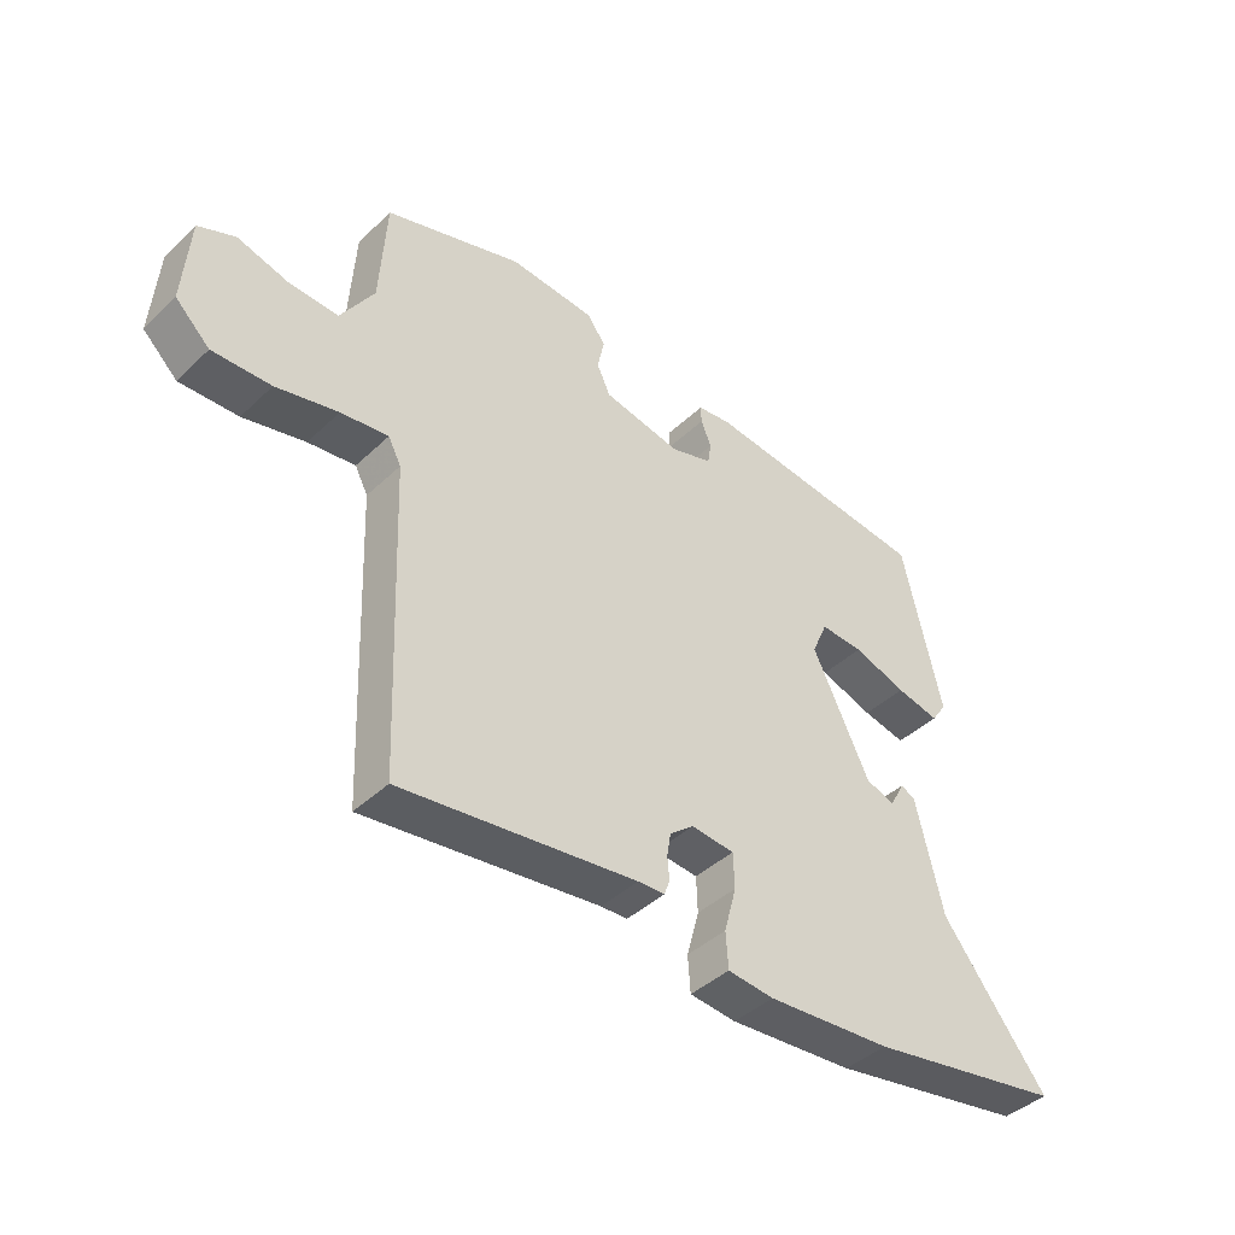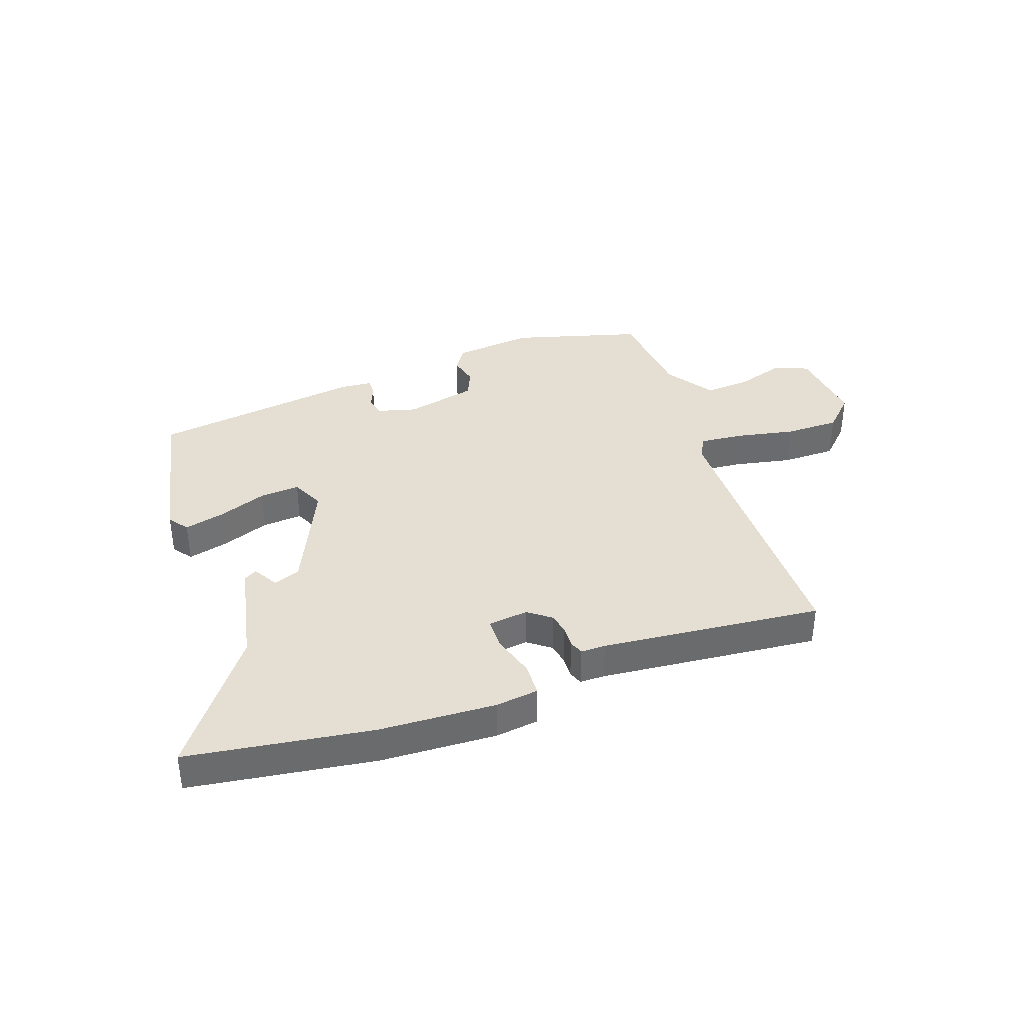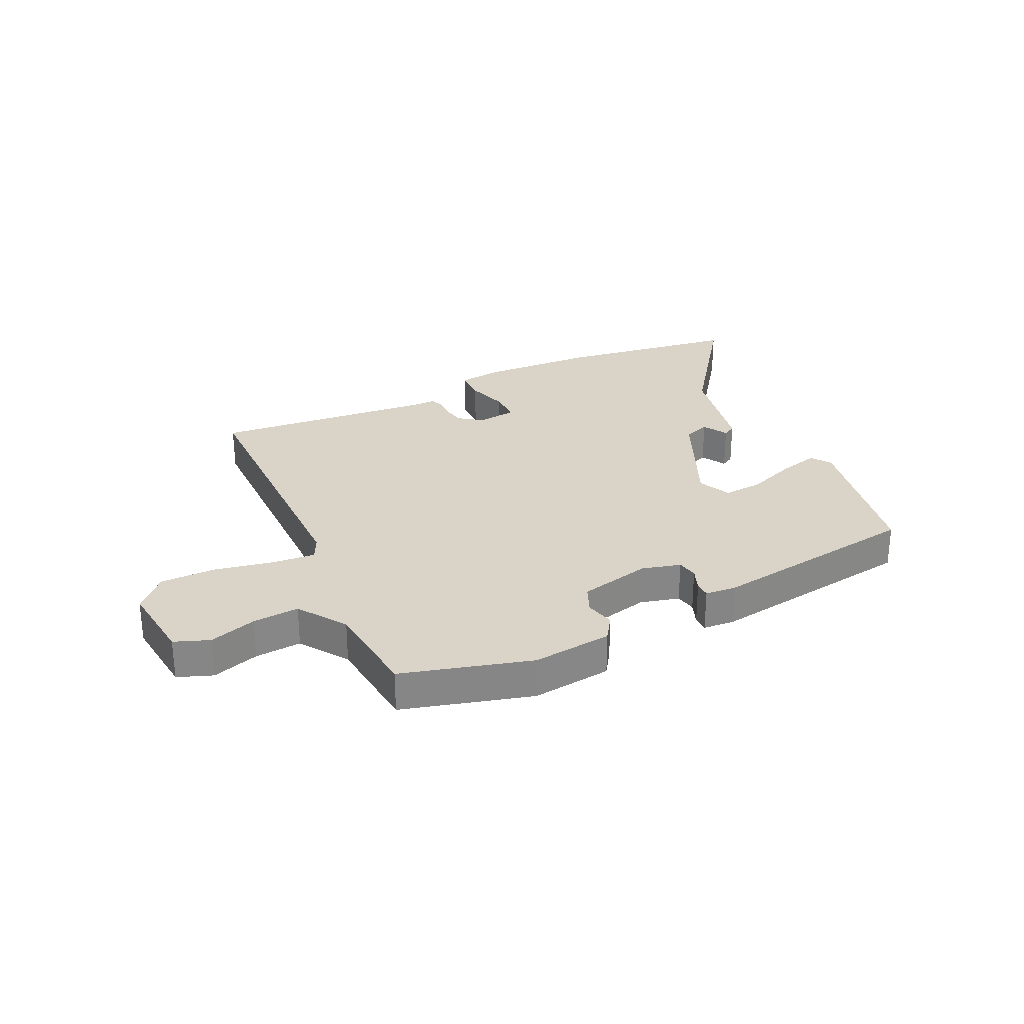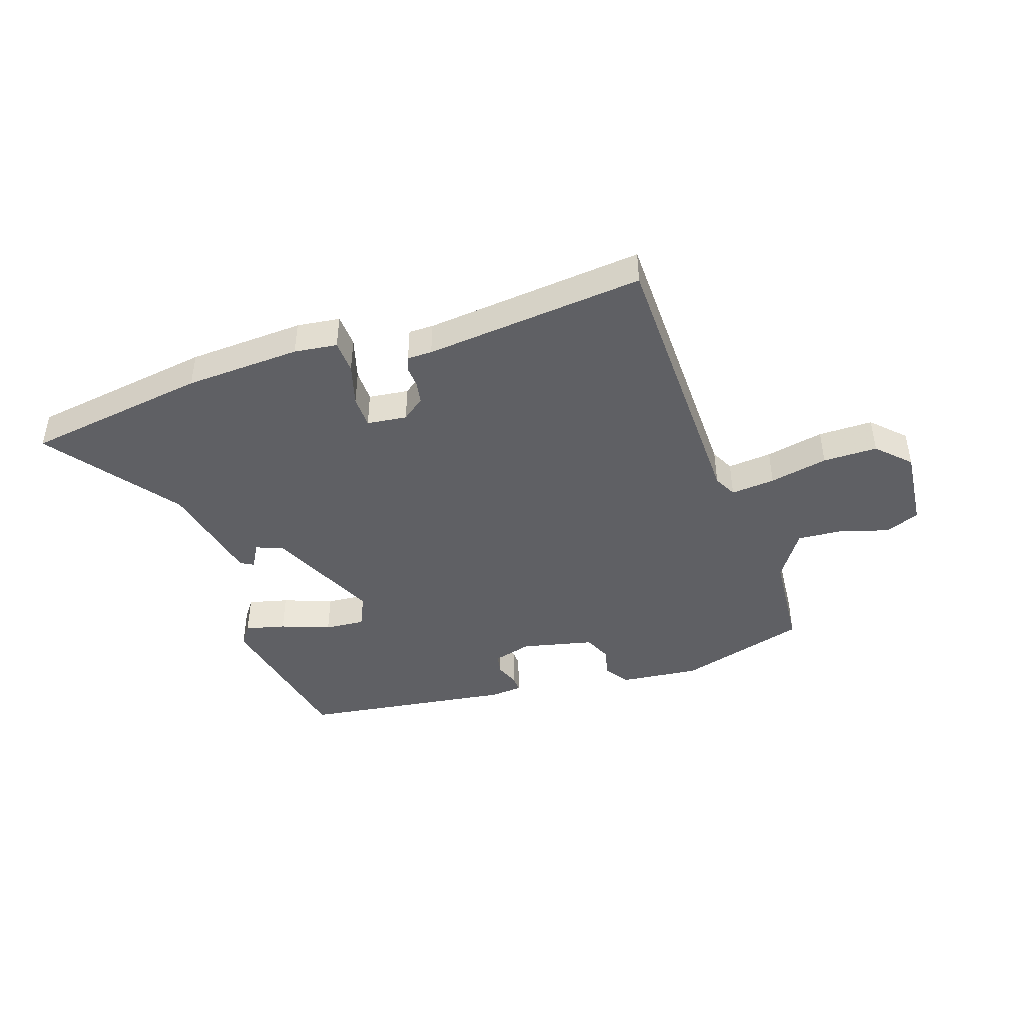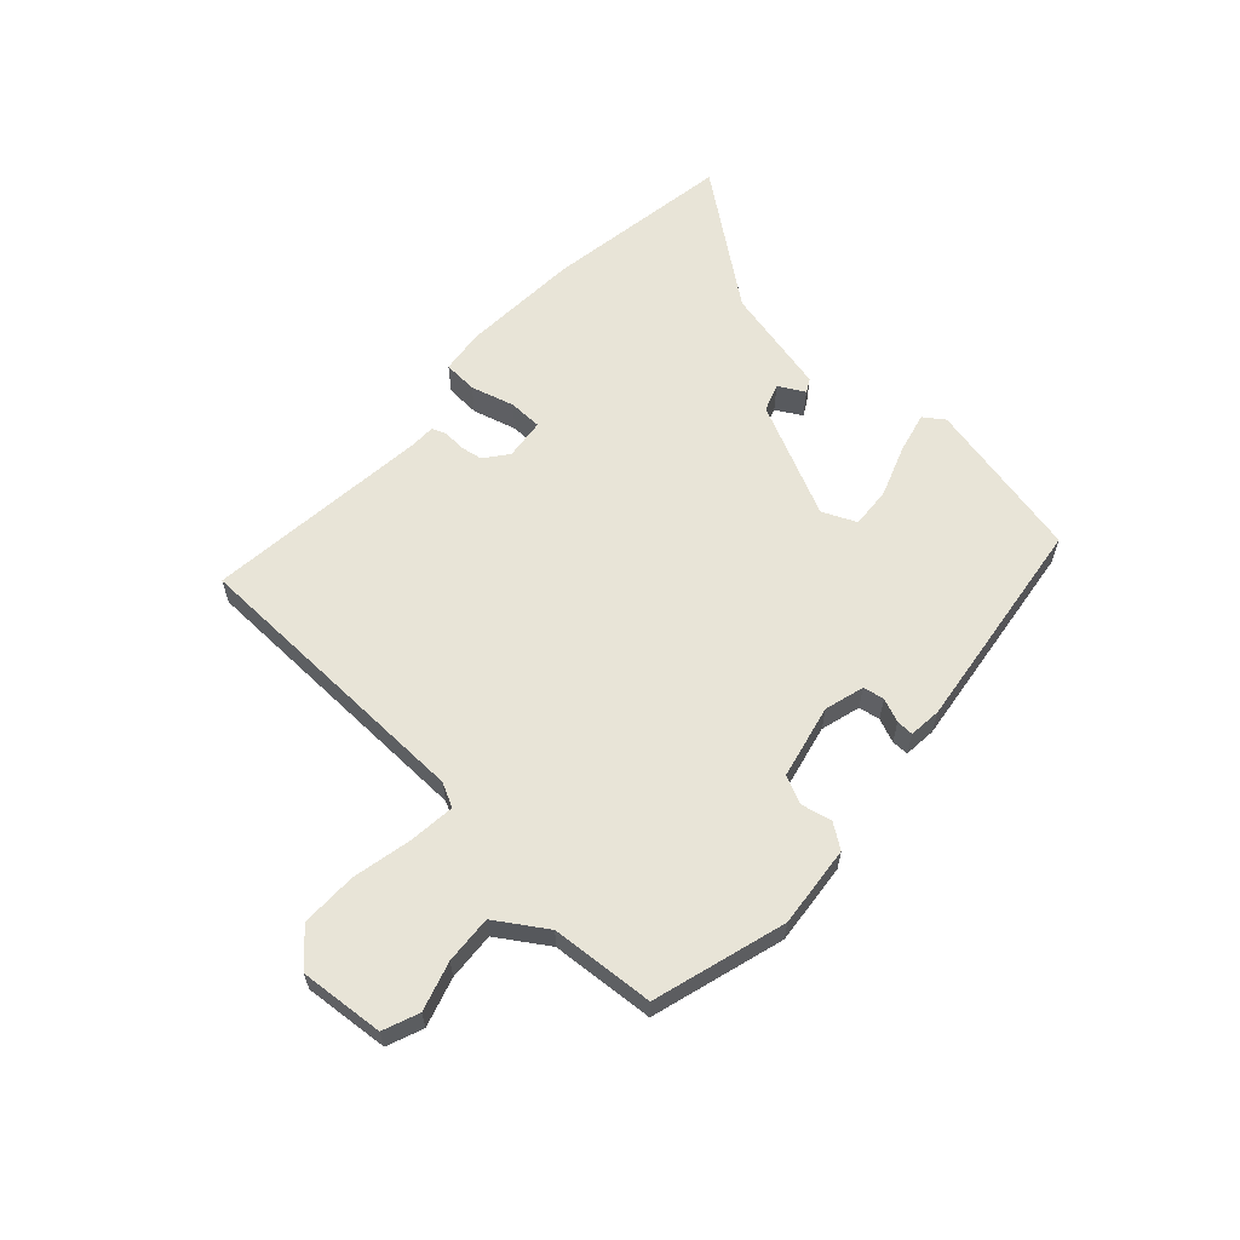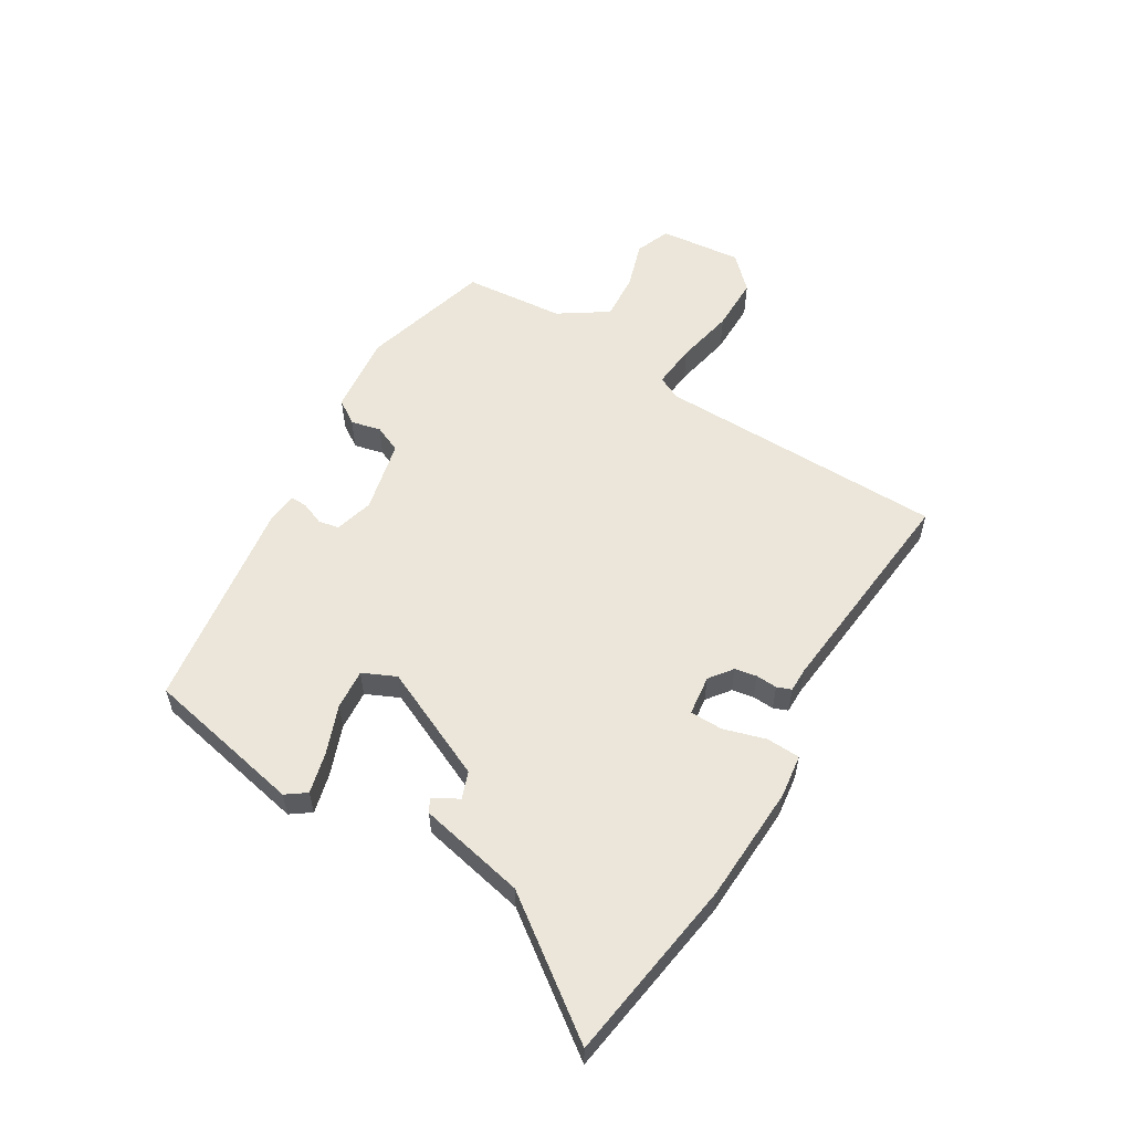
<metadata>
{"format":"obj","ext":"obj","renderer":"f3d","projection":"perspective","resolution":1024,"background":"white","views":[{"elev":-41.7,"azim":-41.4,"up":"+Z"},{"elev":37.1,"azim":159.1,"up":"+Y"},{"elev":28.4,"azim":-27.2,"up":"+Y"},{"elev":-44.0,"azim":-162.6,"up":"+Y"},{"elev":61.3,"azim":-48.2,"up":"+Y"},{"elev":56.5,"azim":119.8,"up":"+Y"}]}
</metadata>
<code>
v 0.673 0.07 -0.471
v 0.355 0.07 -0.525
v 0.153 0.07 -0.539
v 0.078 0.07 -0.531
v 0.074 0.07 -0.473
v 0.094 0.07 -0.399
v 0.092 0.07 -0.342
v 0.022 0.07 -0.335
v -0.017 0.07 -0.366
v -0.023 0.07 -0.404
v -0.02 0.07 -0.441
v -0.029 0.07 -0.466
v -0.072 0.07 -0.467
v -0.455 0.07 -0.513
v -0.474 0.07 -0.012
v -0.495 0.07 0.028
v -0.572 0.07 0.019
v -0.673 0.07 -0.004
v -0.768 0.07 -0.006
v -0.824 0.07 0.048
v -0.813 0.07 0.191
v -0.753 0.07 0.216
v -0.67 0.07 0.192
v -0.589 0.07 0.188
v -0.535 0.07 0.273
v -0.524 0.07 0.448
v -0.301 0.07 0.517
v -0.162 0.07 0.505
v -0.133 0.07 0.464
v -0.144 0.07 0.412
v -0.122 0.07 0.365
v 0.004 0.07 0.339
v 0.071 0.07 0.359
v 0.077 0.07 0.395
v 0.06 0.07 0.435
v 0.059 0.07 0.464
v 0.114 0.07 0.47
v 0.484 0.07 0.426
v 0.547 0.07 0.152
v 0.523 0.07 0.117
v 0.453 0.07 0.133
v 0.367 0.07 0.163
v 0.297 0.07 0.167
v 0.272 0.07 0.109
v 0.365 0.07 -0.083
v 0.412 0.07 -0.099
v 0.436 0.07 -0.055
v 0.459 0.07 -0.067
v 0.503 0.07 -0.251
v 0.673 0 -0.471
v 0.355 0 -0.525
v 0.153 0 -0.539
v 0.078 0 -0.531
v 0.074 0 -0.473
v 0.094 0 -0.399
v 0.092 0 -0.342
v 0.022 0 -0.335
v -0.017 0 -0.366
v -0.023 0 -0.404
v -0.02 0 -0.441
v -0.029 0 -0.466
v -0.072 0 -0.467
v -0.455 0 -0.513
v -0.474 0 -0.012
v -0.495 0 0.028
v -0.572 0 0.019
v -0.673 0 -0.004
v -0.768 0 -0.006
v -0.824 0 0.048
v -0.813 0 0.191
v -0.753 0 0.216
v -0.67 0 0.192
v -0.589 0 0.188
v -0.535 0 0.273
v -0.524 0 0.448
v -0.301 0 0.517
v -0.162 0 0.505
v -0.133 0 0.464
v -0.144 0 0.412
v -0.122 0 0.365
v 0.004 0 0.339
v 0.071 0 0.359
v 0.077 0 0.395
v 0.06 0 0.435
v 0.059 0 0.464
v 0.114 0 0.47
v 0.484 0 0.426
v 0.547 0 0.152
v 0.523 0 0.117
v 0.453 0 0.133
v 0.367 0 0.163
v 0.297 0 0.167
v 0.272 0 0.109
v 0.365 0 -0.083
v 0.412 0 -0.099
v 0.436 0 -0.055
v 0.459 0 -0.067
v 0.503 0 -0.251
f 46 47 48 49
f 45 46 49
f 45 49 1 2
f 44 45 2 3
f 39 40 41 42
f 37 38 39 42
f 37 42 43
f 34 35 36 37
f 33 34 37 43
f 32 33 43 44
f 27 28 29 30
f 25 26 27 30
f 24 25 30 31
f 20 21 22 23
f 20 23 24
f 17 18 19 20
f 16 17 20 24
f 13 14 15
f 13 15 16
f 10 11 12 13
f 9 10 13 16
f 8 9 16 24
f 3 4 5 6
f 3 6 7
f 44 3 7
f 24 31 32 44
f 7 8 24 44
f 98 97 96 95
f 98 95 94
f 51 50 98 94
f 52 51 94 93
f 91 90 89 88
f 91 88 87 86
f 92 91 86
f 86 85 84 83
f 92 86 83 82
f 93 92 82 81
f 79 78 77 76
f 79 76 75 74
f 80 79 74 73
f 72 71 70 69
f 73 72 69
f 69 68 67 66
f 73 69 66 65
f 64 63 62
f 65 64 62
f 62 61 60 59
f 65 62 59 58
f 73 65 58 57
f 55 54 53 52
f 56 55 52
f 56 52 93
f 93 81 80 73
f 93 73 57 56
f 1 50 51 2
f 2 51 52 3
f 3 52 53 4
f 4 53 54 5
f 5 54 55 6
f 6 55 56 7
f 7 56 57 8
f 8 57 58 9
f 9 58 59 10
f 10 59 60 11
f 11 60 61 12
f 12 61 62 13
f 13 62 63 14
f 14 63 64 15
f 15 64 65 16
f 16 65 66 17
f 17 66 67 18
f 18 67 68 19
f 19 68 69 20
f 20 69 70 21
f 21 70 71 22
f 22 71 72 23
f 23 72 73 24
f 24 73 74 25
f 25 74 75 26
f 26 75 76 27
f 27 76 77 28
f 28 77 78 29
f 29 78 79 30
f 30 79 80 31
f 31 80 81 32
f 32 81 82 33
f 33 82 83 34
f 34 83 84 35
f 35 84 85 36
f 36 85 86 37
f 37 86 87 38
f 38 87 88 39
f 39 88 89 40
f 40 89 90 41
f 41 90 91 42
f 42 91 92 43
f 43 92 93 44
f 44 93 94 45
f 45 94 95 46
f 46 95 96 47
f 47 96 97 48
f 48 97 98 49
f 49 98 50 1

</code>
